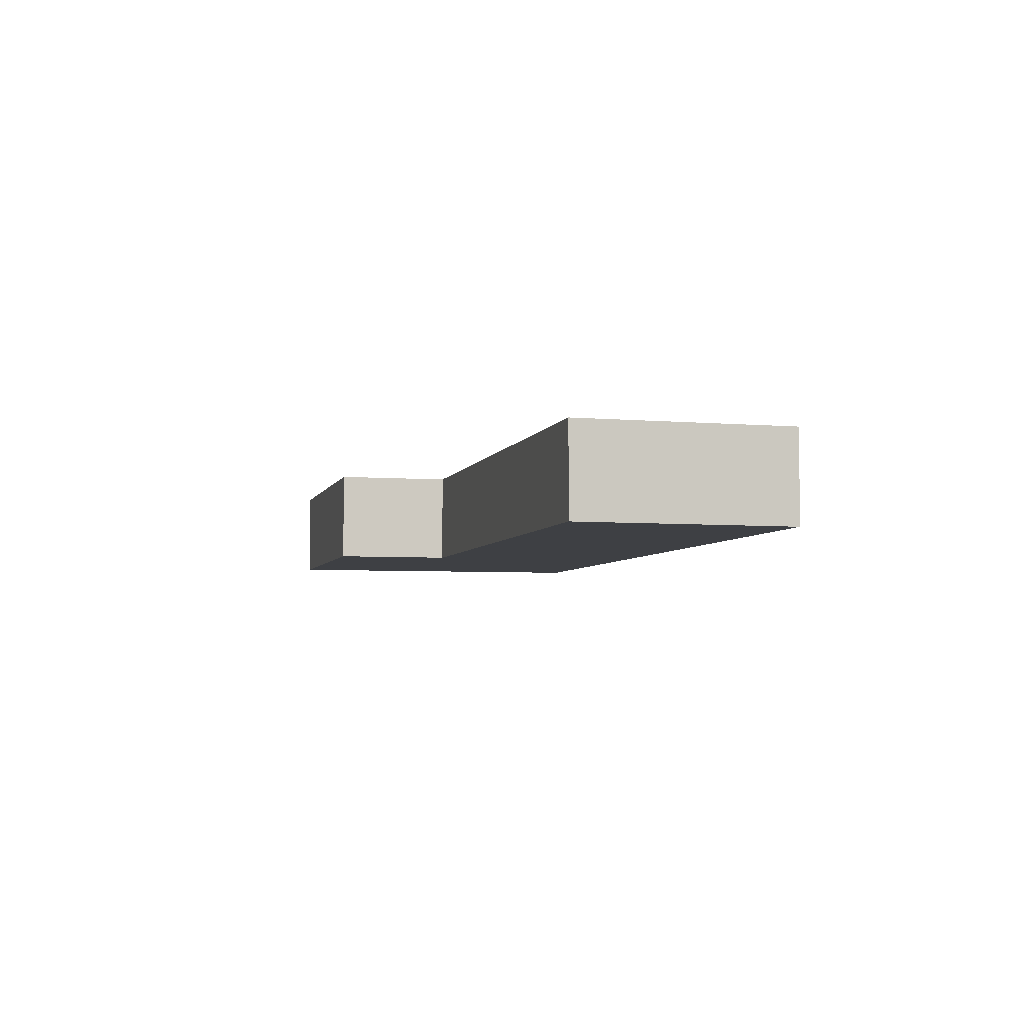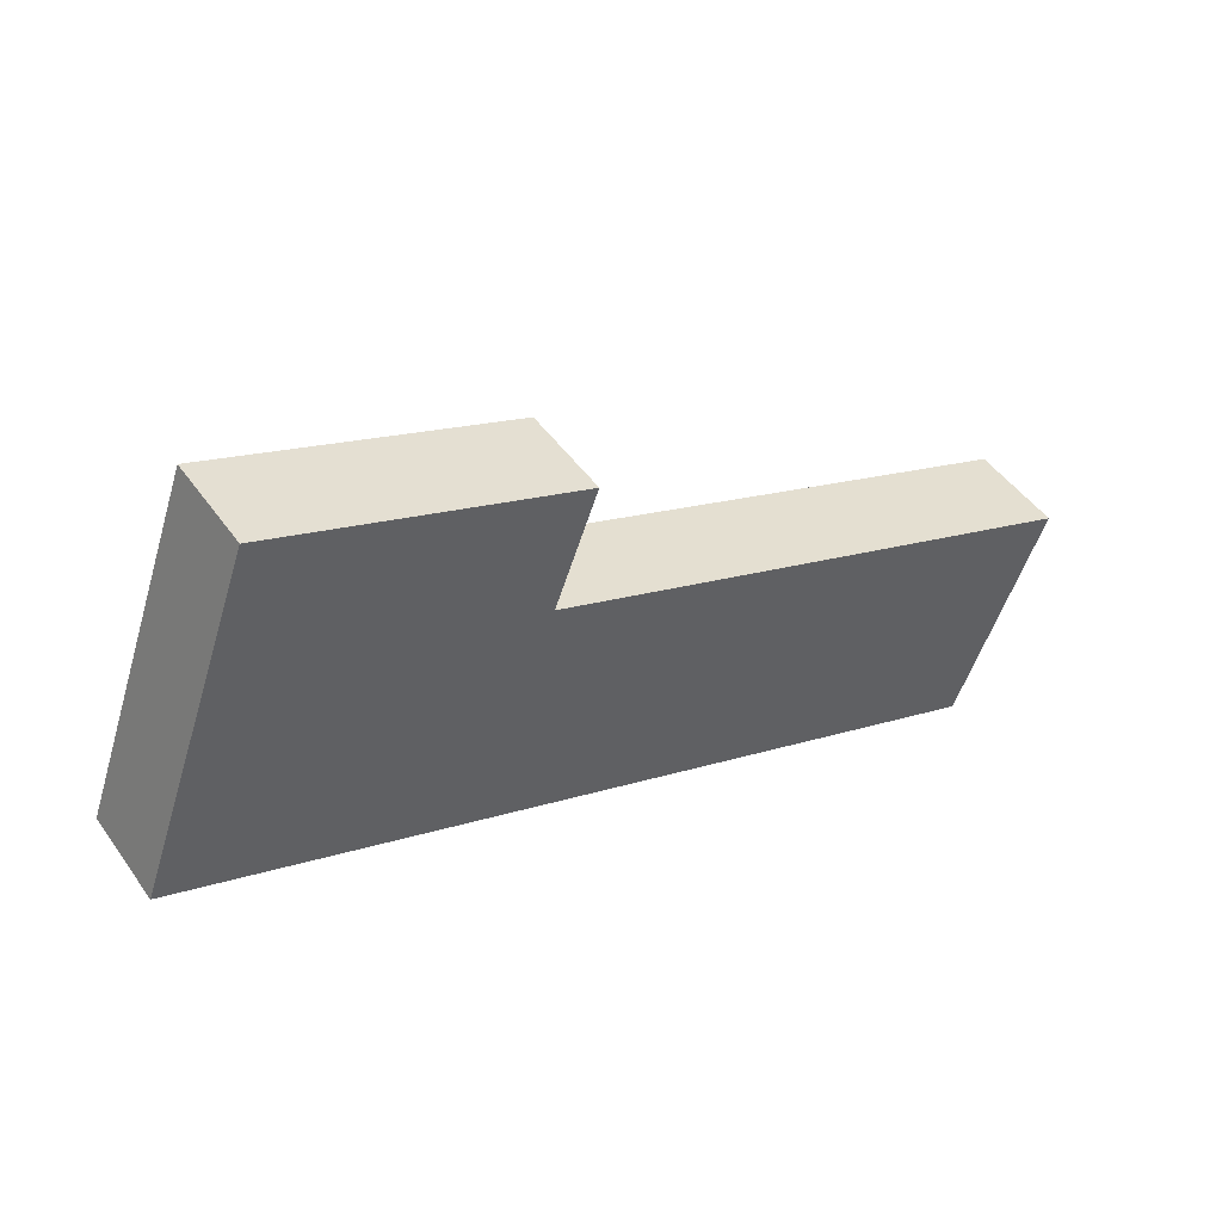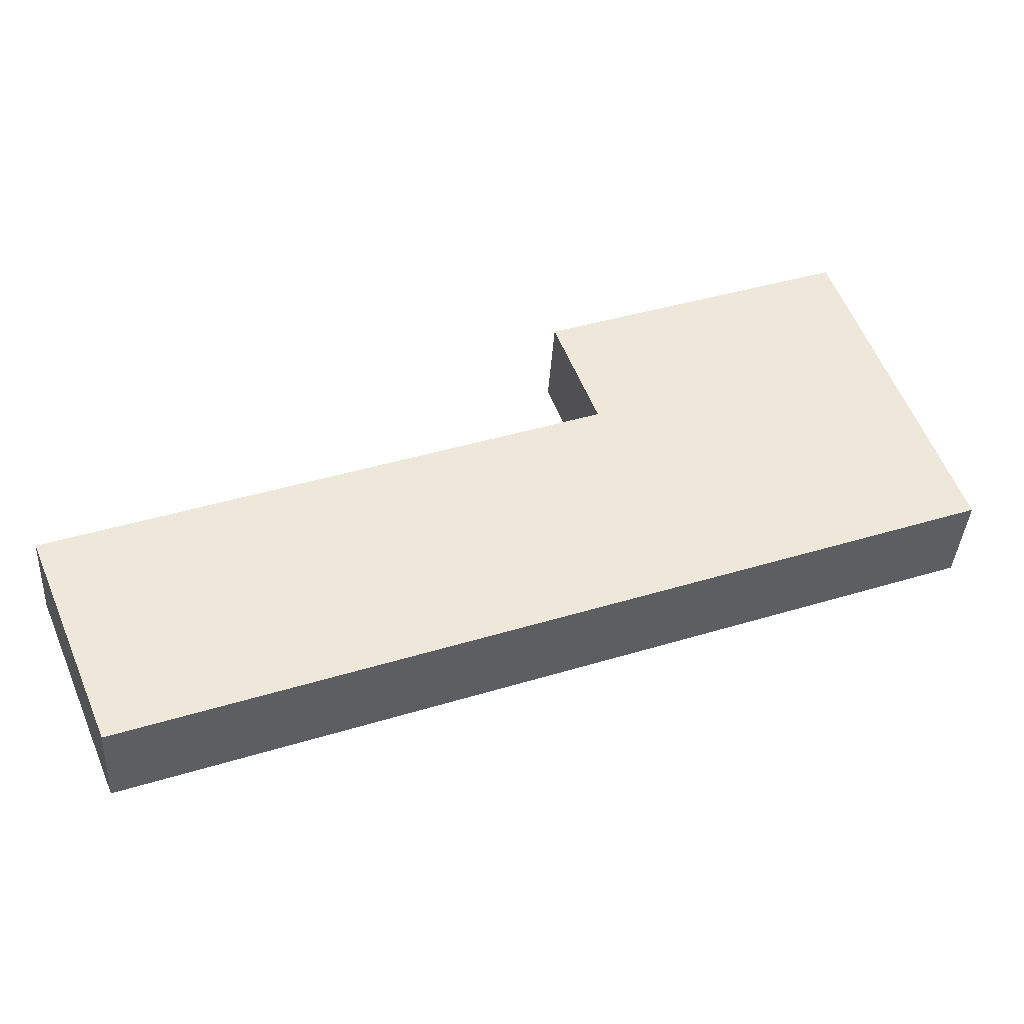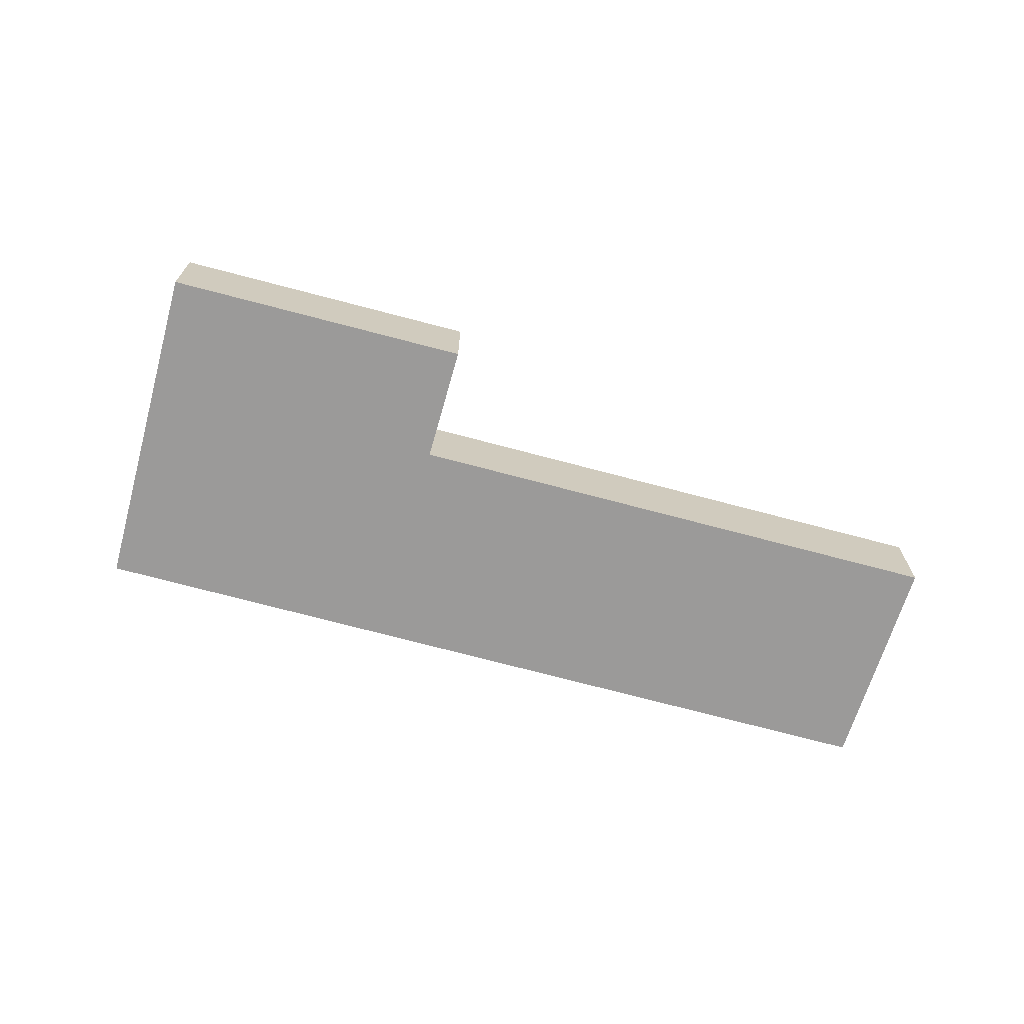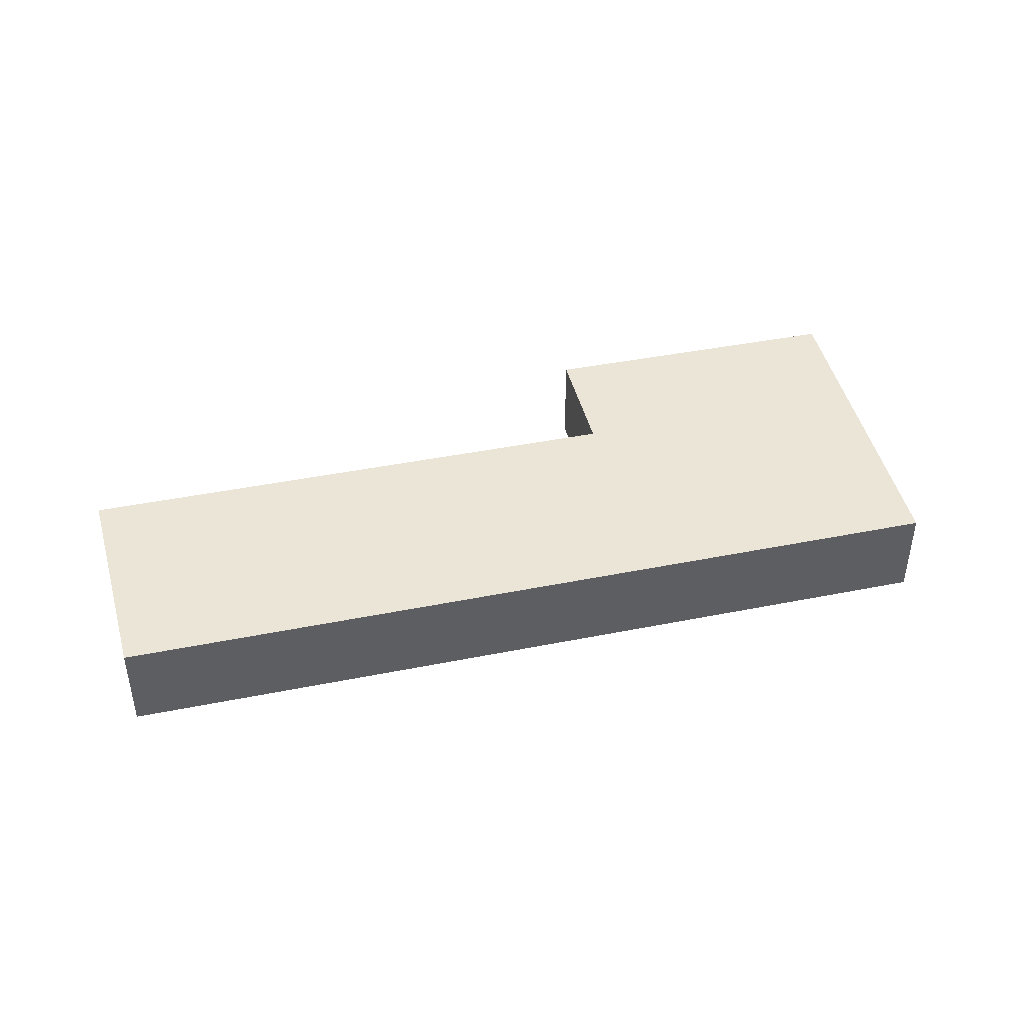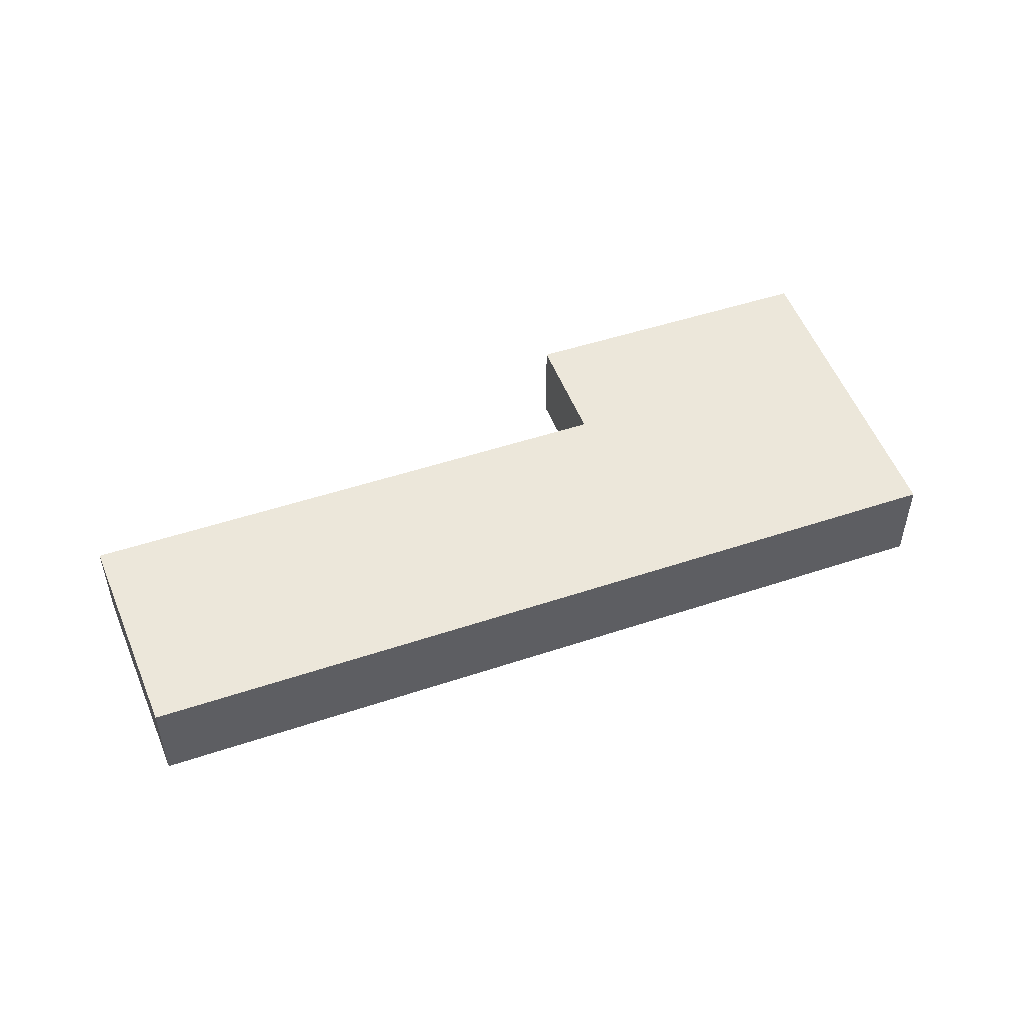
<metadata>
{"format":"obj","ext":"obj","renderer":"f3d","projection":"perspective","resolution":1024,"background":"white","views":[{"elev":-4.8,"azim":96.2,"up":"+Y"},{"elev":47.2,"azim":-33.4,"up":"+Z"},{"elev":-38.7,"azim":176.5,"up":"+Z"},{"elev":-69.5,"azim":4.8,"up":"+Y"},{"elev":44.0,"azim":-173.2,"up":"+Y"},{"elev":50.8,"azim":-180.0,"up":"+Y"}]}
</metadata>
<code>
v  36.77 4.243 -13.39
v  16.58 4.243 4.759
v  40.67 4.243 -3.941
v  13.16 4.243 -4.794
v  0 4.243 2.598e-16
v  16.56 4.243 4.766
v  18.39 4.243 9.835
v  3.454 4.243 9.657
v  5.202 4.243 14.54
v  16.99 4.243 5.915
v  18.46 4.243 9.81
v  16.6 4.243 4.87
v  5.202 -8.906e-16 14.54
v  18.39 -6.022e-16 9.835
v  18.46 -6.007e-16 9.81
v  16.56 -2.918e-16 4.766
v  40.67 2.413e-16 -3.941
v  16.58 -2.914e-16 4.759
v  16.99 -3.622e-16 5.915
v  16.6 -2.982e-16 4.87
v  36.77 8.199e-16 -13.39
v  13.16 2.935e-16 -4.794
v  0 0 0
v  3.454 -5.913e-16 9.657
g defaultobject
f 1 2 3
f 2 1 4
f 2 4 5
f 2 5 6
f 6 5 7
f 7 5 8
f 7 8 9
f 10 7 11
f 7 10 12
f 7 12 6
f 13 7 9
f 7 13 14
f 7 14 11
f 11 14 15
f 16 2 6
f 2 16 3
f 3 16 17
f 17 16 18
f 15 10 11
f 10 15 19
f 10 19 12
f 12 19 6
f 6 19 20
f 6 20 16
f 17 1 3
f 1 17 21
f 21 4 1
f 4 21 22
f 4 22 5
f 5 22 23
f 8 13 9
f 13 8 24
f 24 8 5
f 24 5 23
f 17 16 21
f 16 17 18
f 22 24 23
f 24 22 21
f 24 21 16
f 24 16 20
f 24 20 13
f 13 20 19
f 13 19 15
f 13 15 14

</code>
